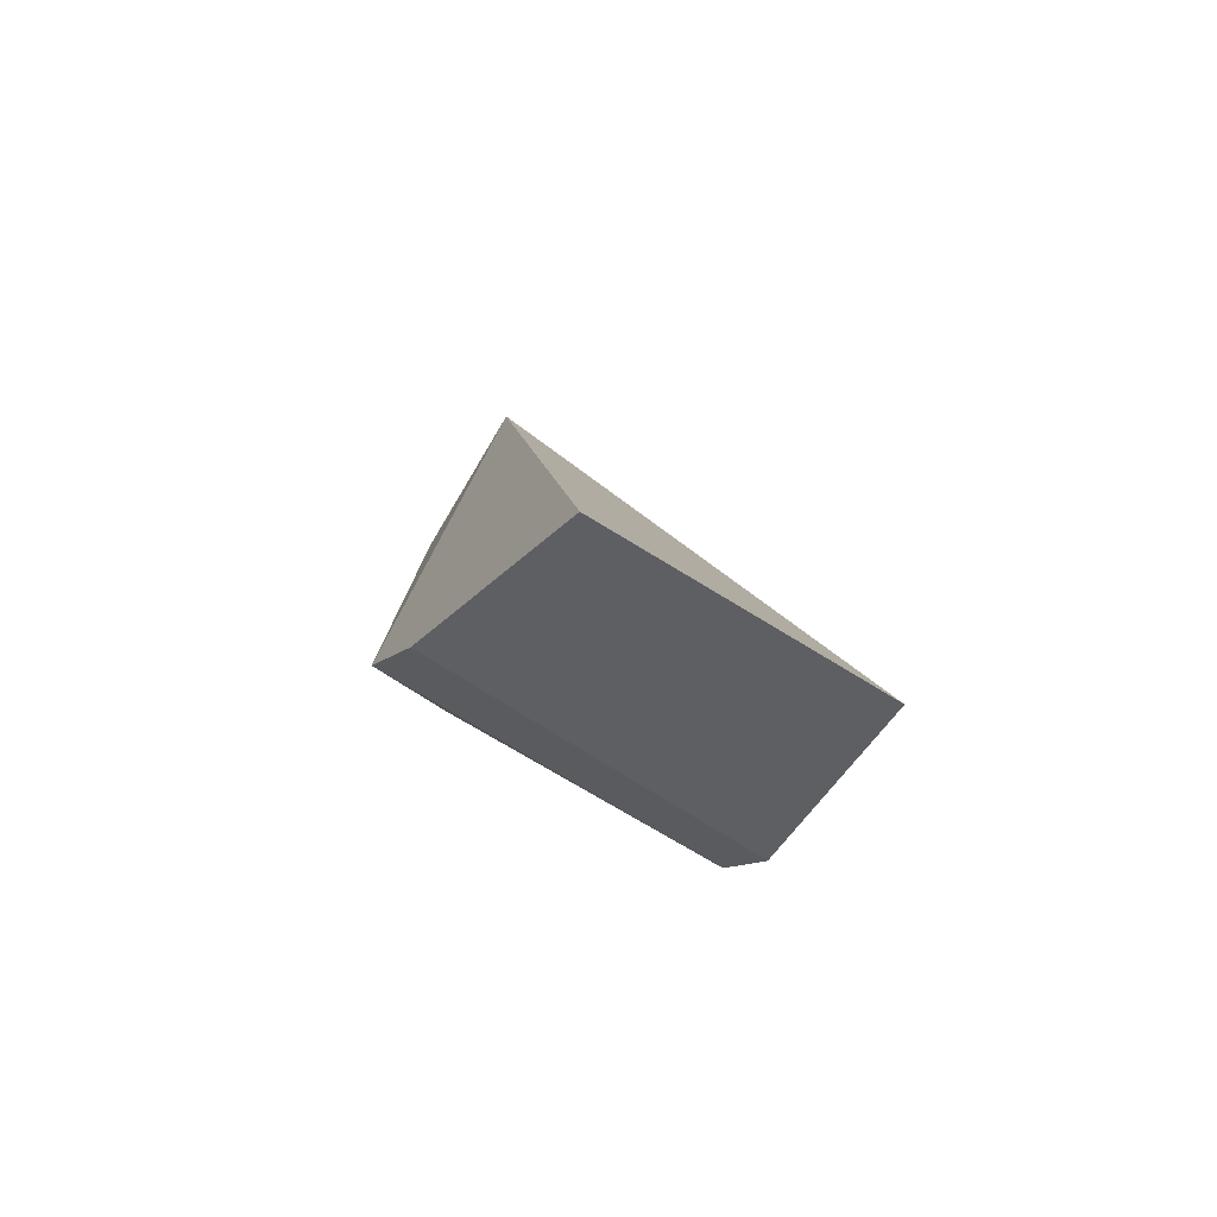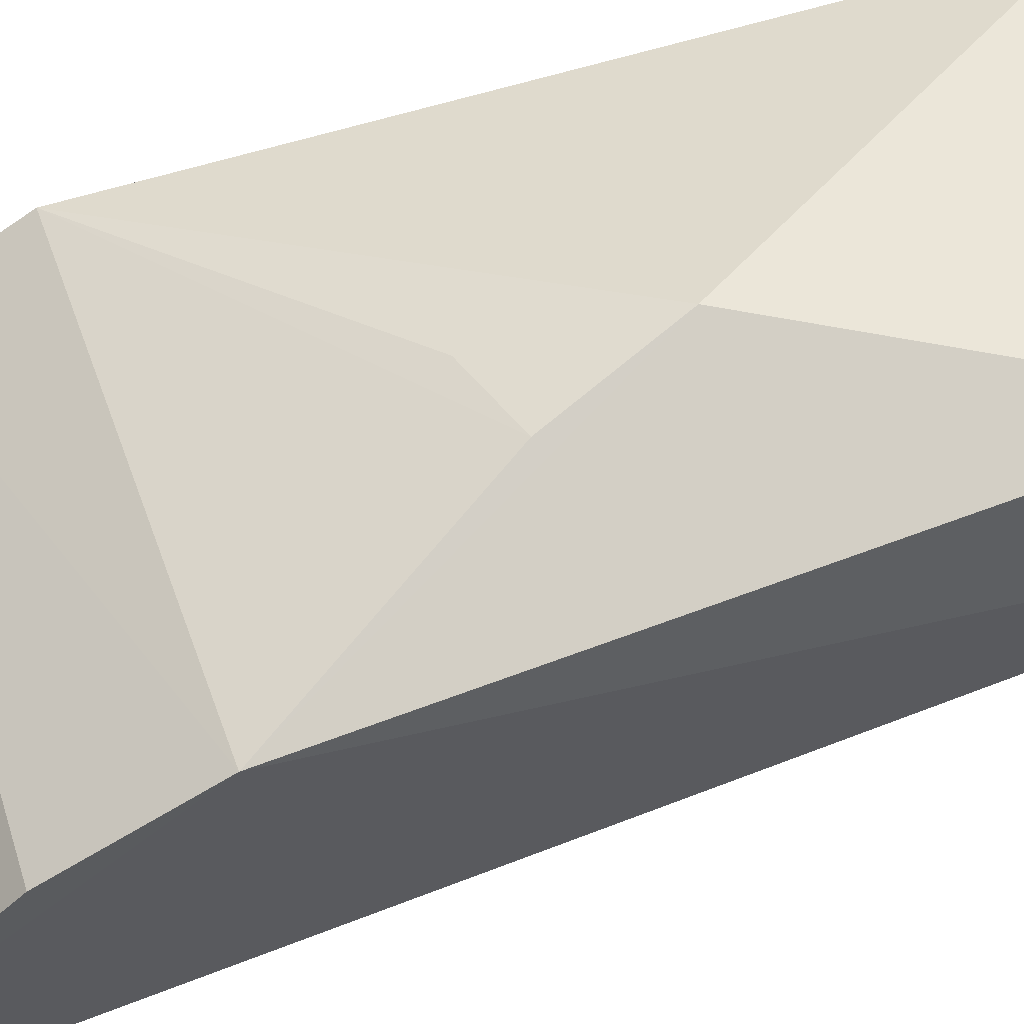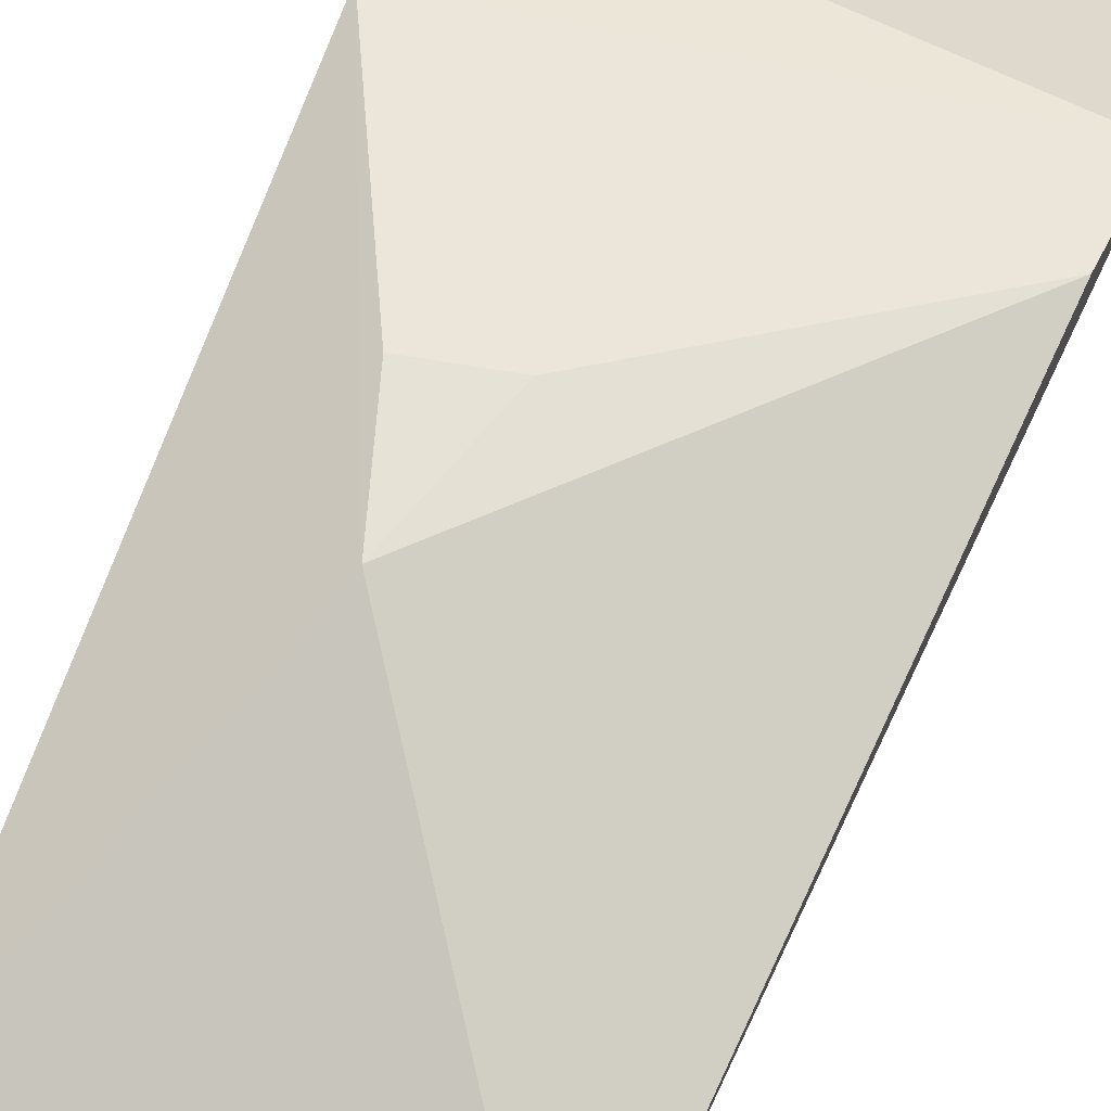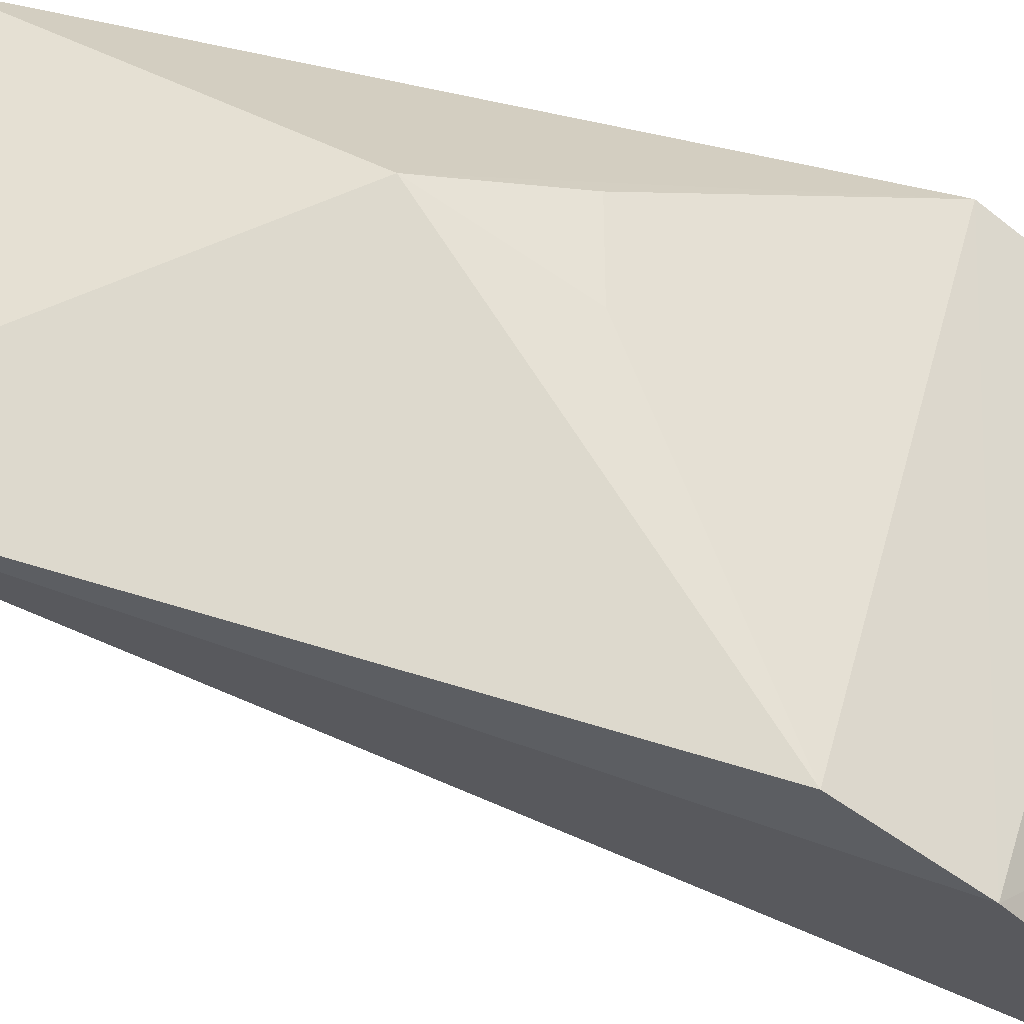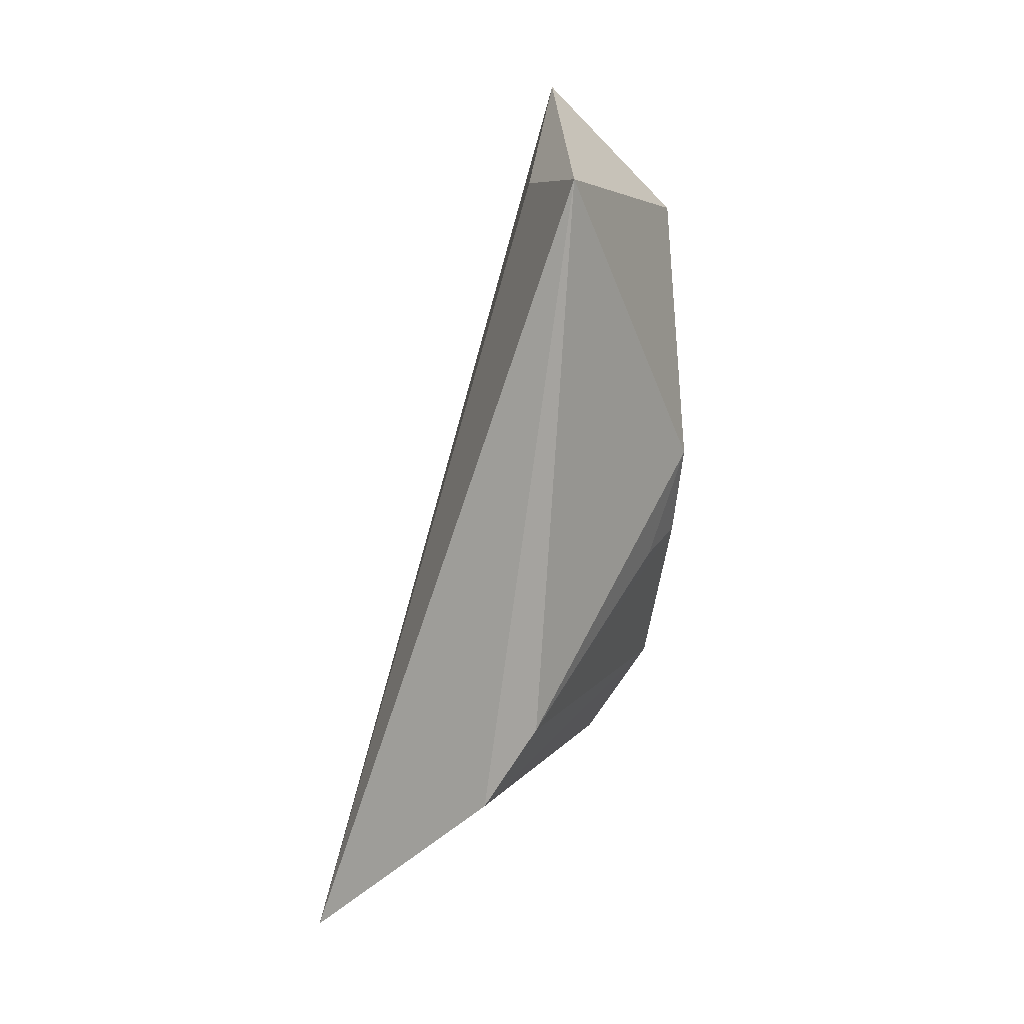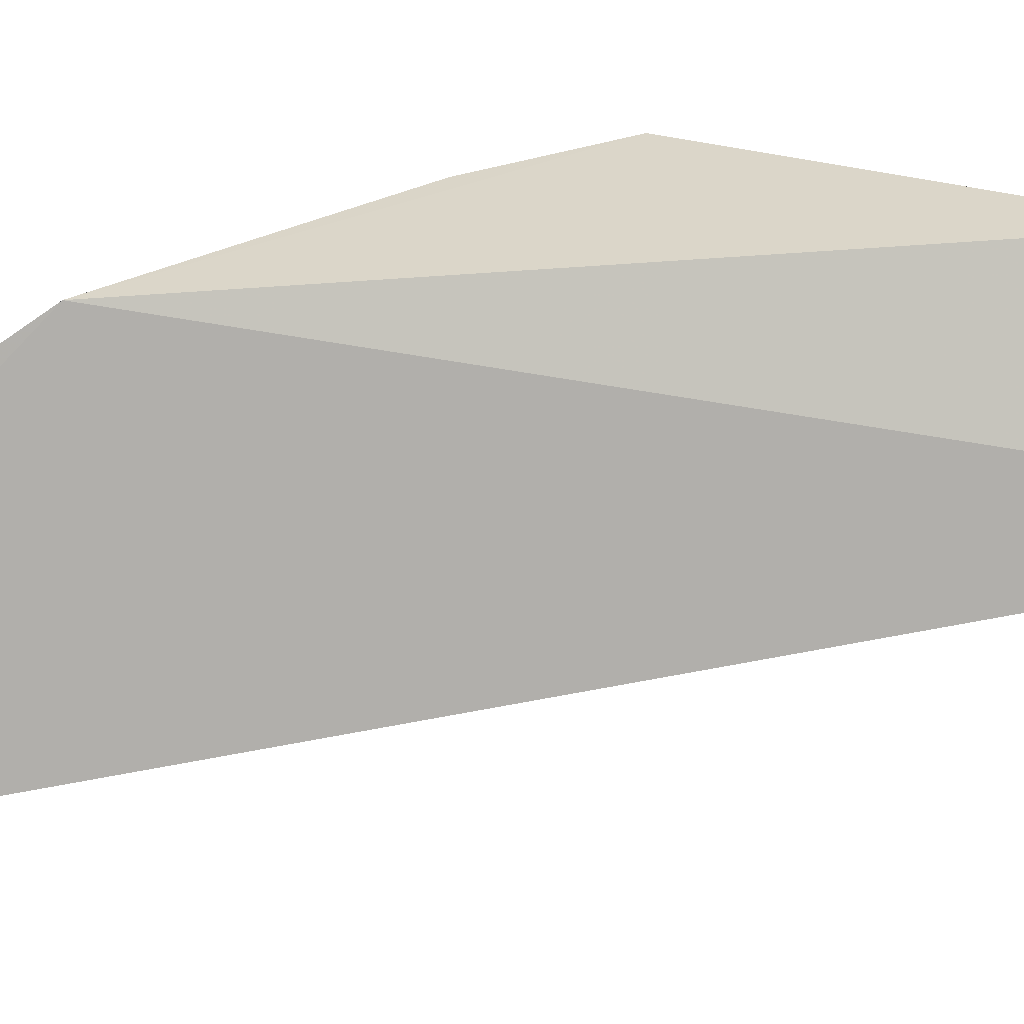
<metadata>
{"format":"obj","ext":"obj","renderer":"f3d","projection":"perspective","resolution":1024,"background":"white","views":[{"elev":-72.6,"azim":151.1,"up":"+Y"},{"elev":48.8,"azim":71.2,"up":"+Z"},{"elev":77.9,"azim":-156.5,"up":"+Z"},{"elev":57.3,"azim":-75.2,"up":"+Z"},{"elev":10.5,"azim":-65.0,"up":"+Y"},{"elev":-2.6,"azim":95.7,"up":"+Z"}]}
</metadata>
<code>
v -0.1085 -0.09365 0.02413
v -0.1008 -0.06276 0.0601
v -0.1603 -0.04535 0.07448
v -0.1056 0.06862 0.05296
v -0.09846 -0.04548 0.07124
v -0.1569 -0.09166 0.02686
v -0.1613 -0.06064 0.06476
v -0.12 -0.0001485 0.08699
v -0.1577 0.05099 0.08006
v -0.1032 0.04517 0.07666
v -0.1143 -0.01622 0.08275
v -0.1361 0.05012 0.06193
v -0.1253 -0.01921 0.08214
f 5 2 1
f 5 1 4
f 6 4 1
f 7 5 3
f 7 2 5
f 7 6 1
f 7 1 2
f 9 3 8
f 9 7 3
f 9 6 7
f 10 8 5
f 10 5 4
f 10 9 8
f 10 4 9
f 11 3 5
f 11 5 8
f 12 9 4
f 12 4 6
f 12 6 9
f 13 11 8
f 13 8 3
f 13 3 11

</code>
